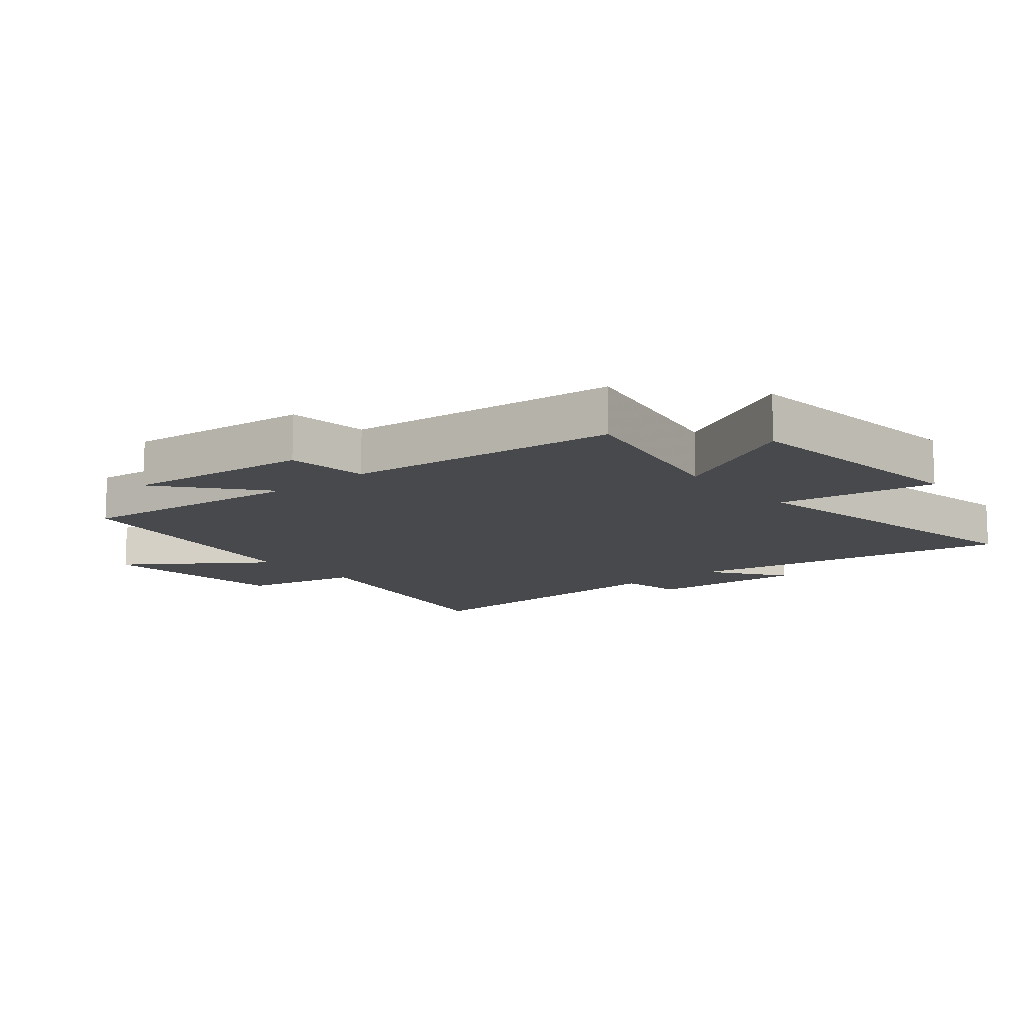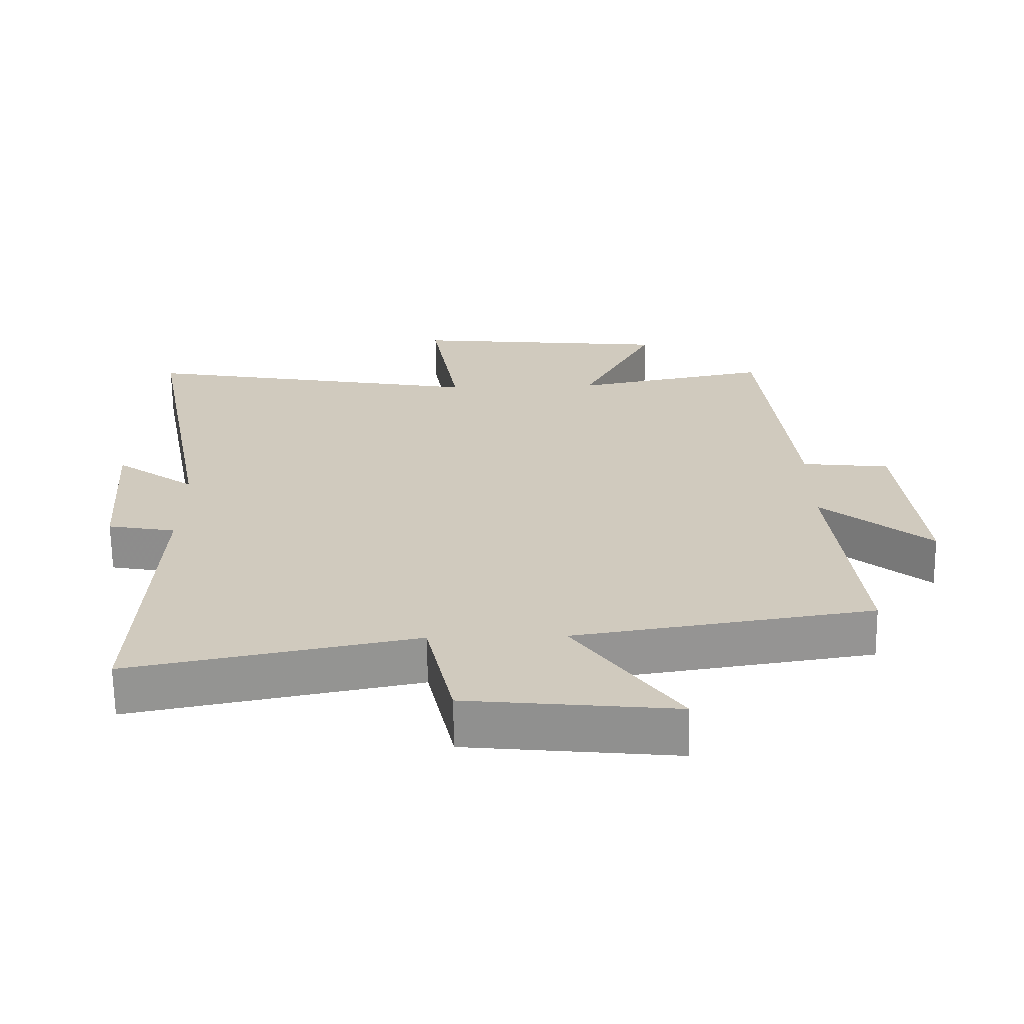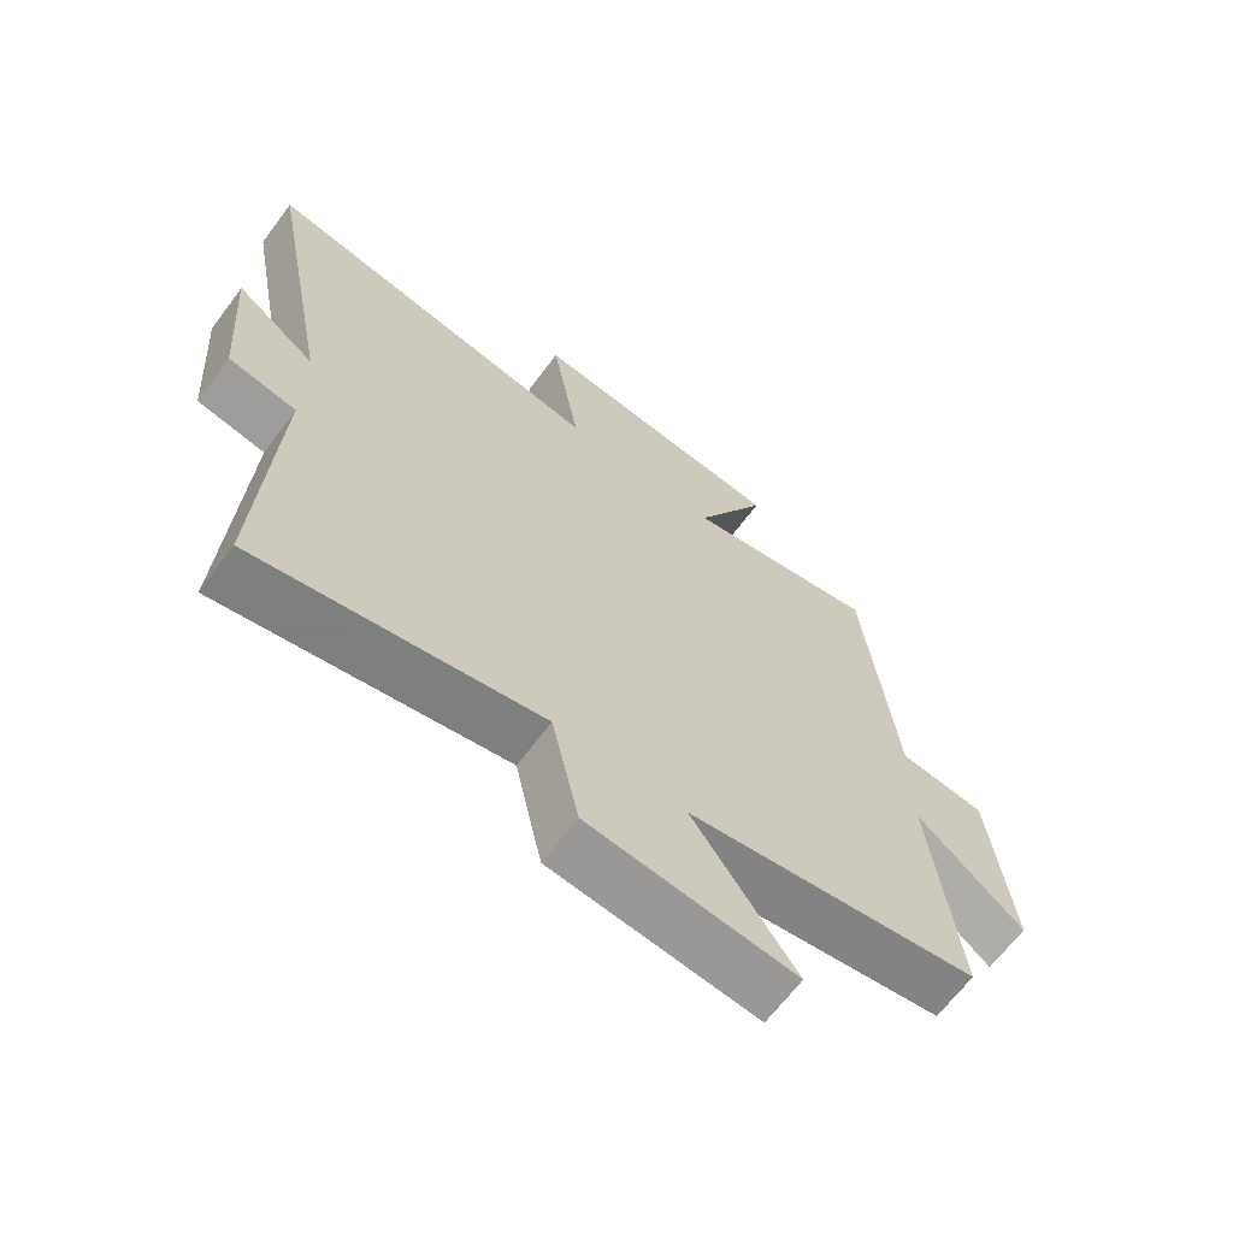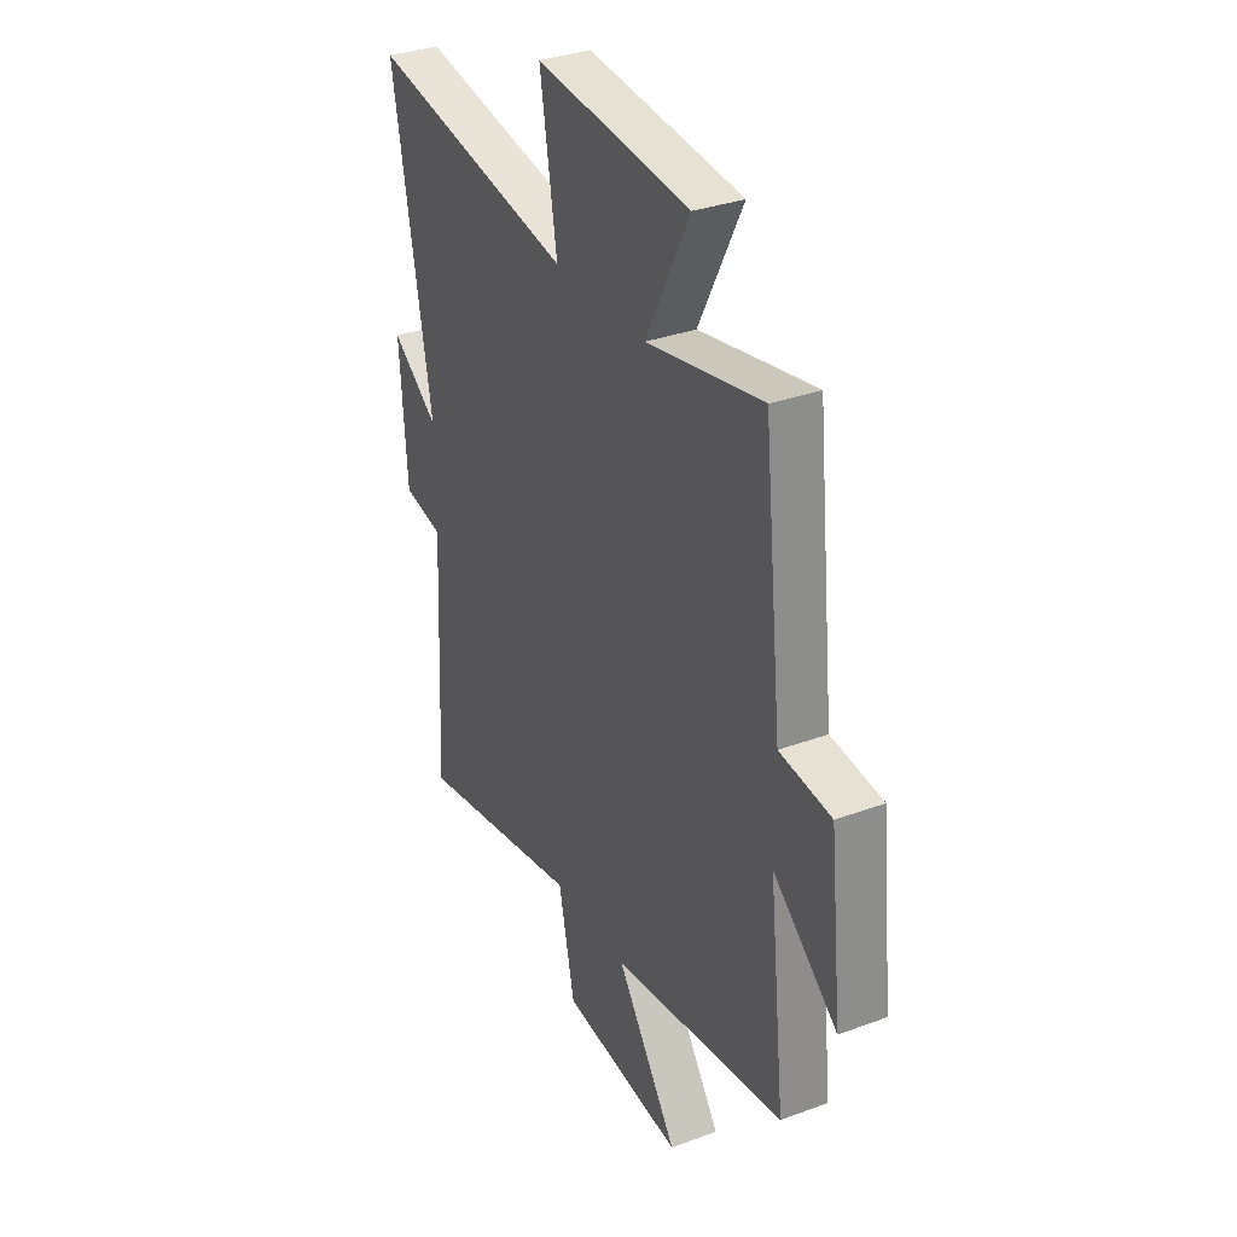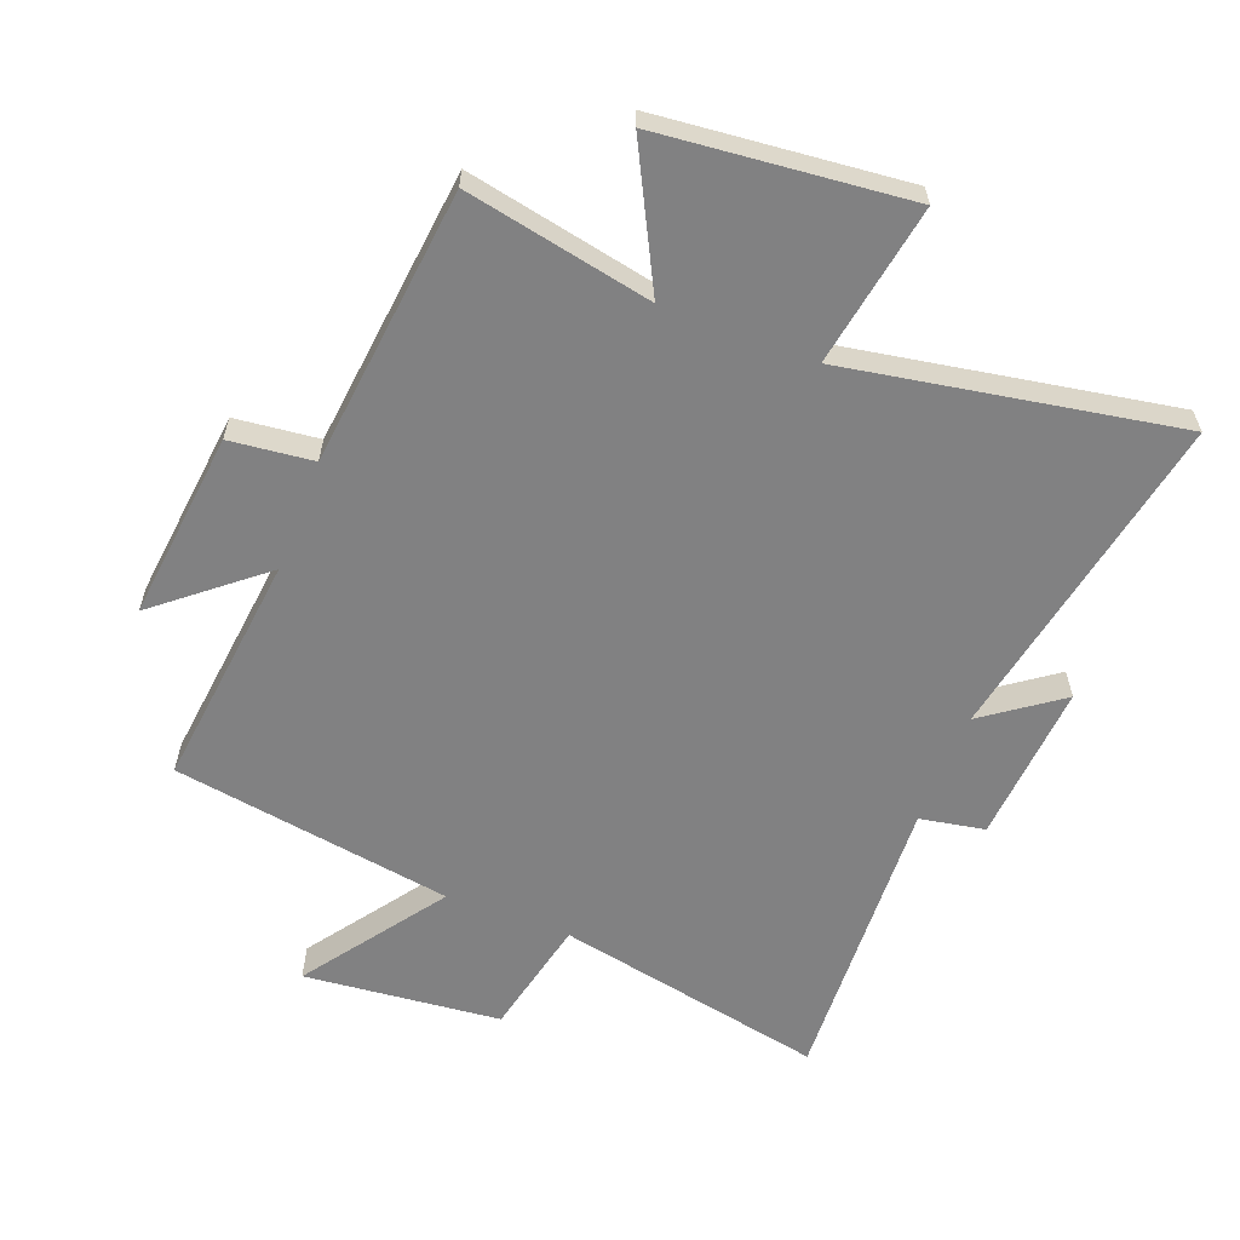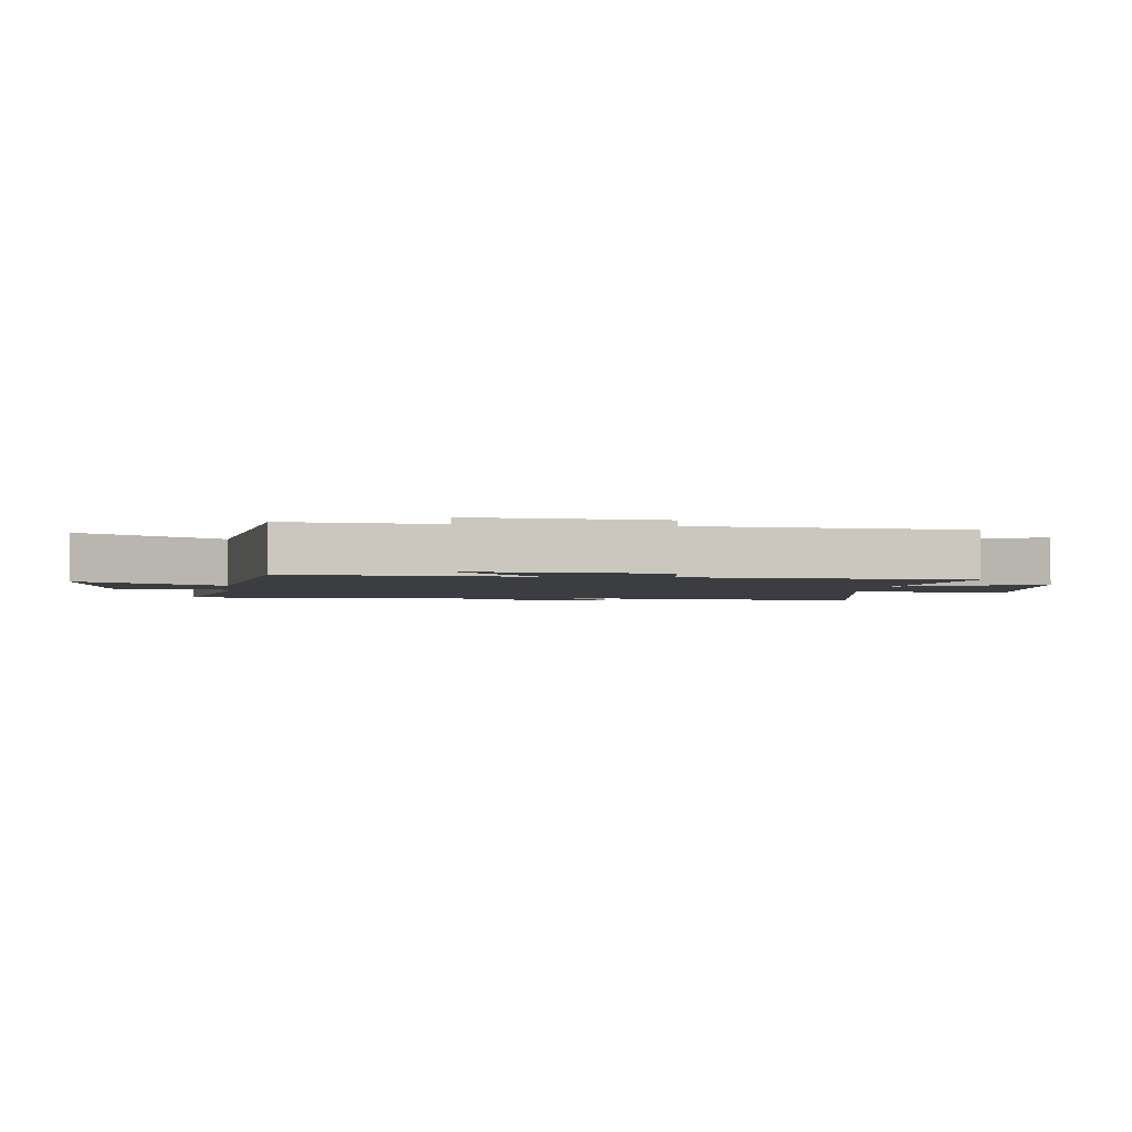
<metadata>
{"format":"obj","ext":"obj","renderer":"f3d","projection":"perspective","resolution":1024,"background":"white","views":[{"elev":-12.3,"azim":-50.0,"up":"+Y"},{"elev":-66.6,"azim":-179.2,"up":"+Z"},{"elev":-65.9,"azim":143.2,"up":"+Z"},{"elev":32.8,"azim":-117.1,"up":"+Z"},{"elev":-60.4,"azim":-21.2,"up":"+Y"},{"elev":-2.4,"azim":-95.7,"up":"+Y"}]}
</metadata>
<code>
v 0.523 0.07 -0.584
v 0.097 0.07 -0.5
v 0.056 0.07 -0.687
v -0.254 0.07 -0.719
v -0.099 0.07 -0.5
v -0.541 0.07 -0.431
v -0.5 0.07 -0.059
v -0.663 0.07 -0.194
v -0.631 0.07 0.104
v -0.5 0.07 0.119
v -0.453 0.07 0.558
v -0.159 0.07 0.5
v -0.27 0.07 0.715
v 0.122 0.07 0.755
v 0.079 0.07 0.5
v 0.599 0.07 0.593
v 0.5 0.07 0.066
v 0.62 0.07 0.153
v 0.602 0.07 -0.099
v 0.5 0.07 -0.118
v 0.523 0 -0.584
v 0.097 0 -0.5
v 0.056 0 -0.687
v -0.254 0 -0.719
v -0.099 0 -0.5
v -0.541 0 -0.431
v -0.5 0 -0.059
v -0.663 0 -0.194
v -0.631 0 0.104
v -0.5 0 0.119
v -0.453 0 0.558
v -0.159 0 0.5
v -0.27 0 0.715
v 0.122 0 0.755
v 0.079 0 0.5
v 0.599 0 0.593
v 0.5 0 0.066
v 0.62 0 0.153
v 0.602 0 -0.099
v 0.5 0 -0.118
f 17 18 19 20
f 15 16 17
f 15 17 20
f 12 13 14 15
f 12 15 20 1
f 10 11 12 1
f 7 8 9 10
f 5 6 7
f 5 7 10
f 2 3 4 5
f 2 5 10
f 1 2 10
f 40 39 38 37
f 37 36 35
f 40 37 35
f 35 34 33 32
f 21 40 35 32
f 21 32 31 30
f 30 29 28 27
f 27 26 25
f 30 27 25
f 25 24 23 22
f 30 25 22
f 30 22 21
f 1 21 22 2
f 2 22 23 3
f 3 23 24 4
f 4 24 25 5
f 5 25 26 6
f 6 26 27 7
f 7 27 28 8
f 8 28 29 9
f 9 29 30 10
f 10 30 31 11
f 11 31 32 12
f 12 32 33 13
f 13 33 34 14
f 14 34 35 15
f 15 35 36 16
f 16 36 37 17
f 17 37 38 18
f 18 38 39 19
f 19 39 40 20
f 20 40 21 1

</code>
